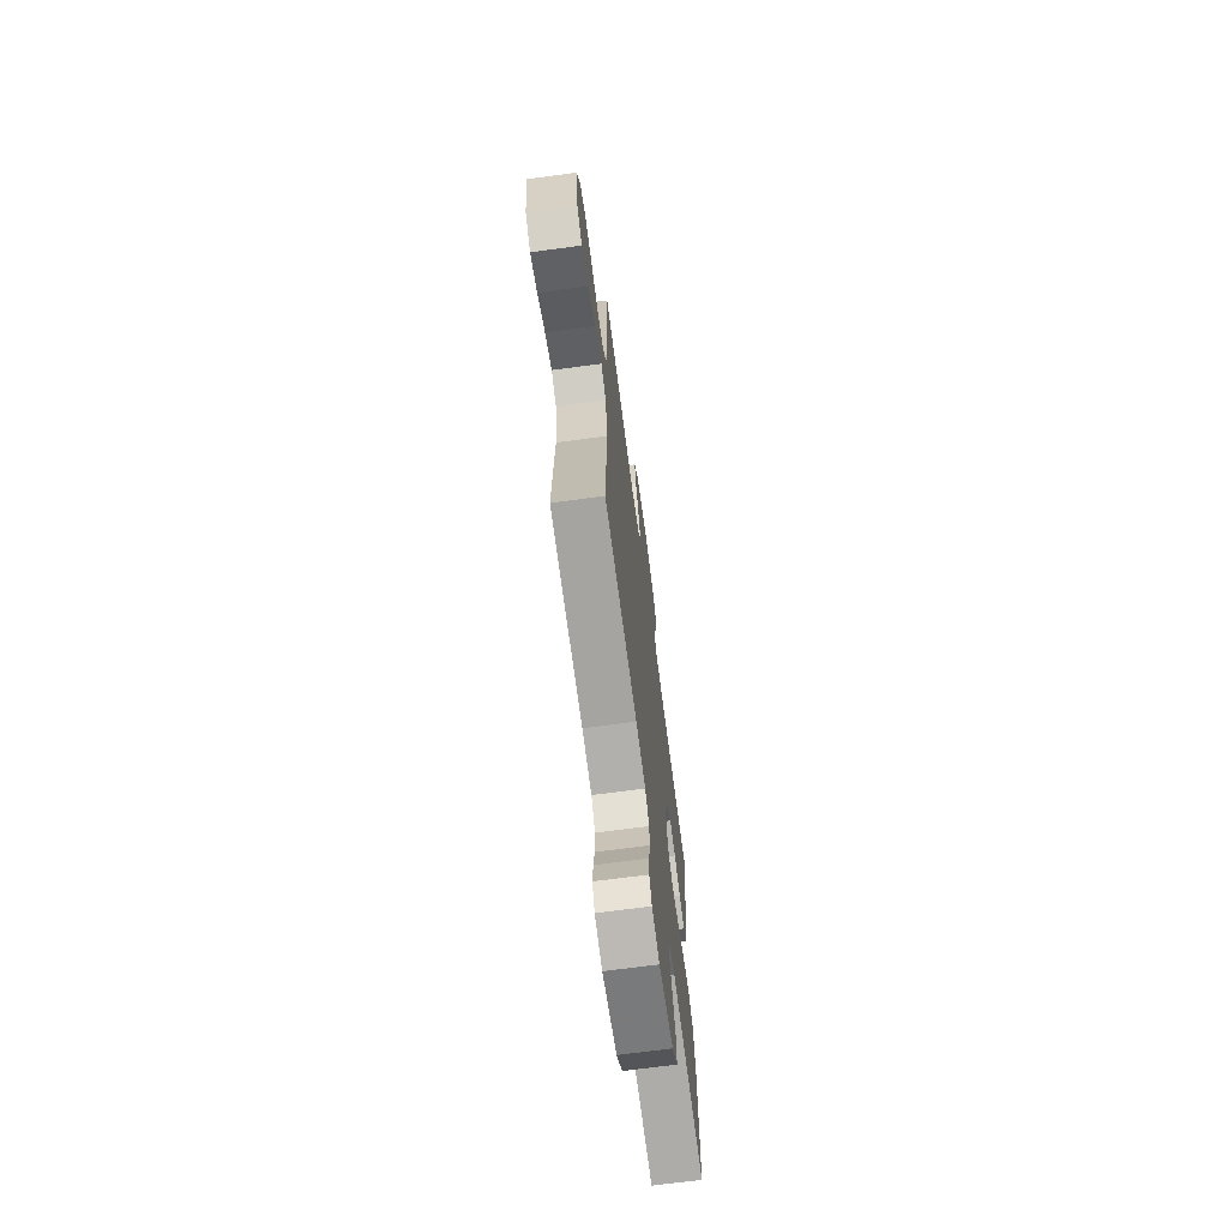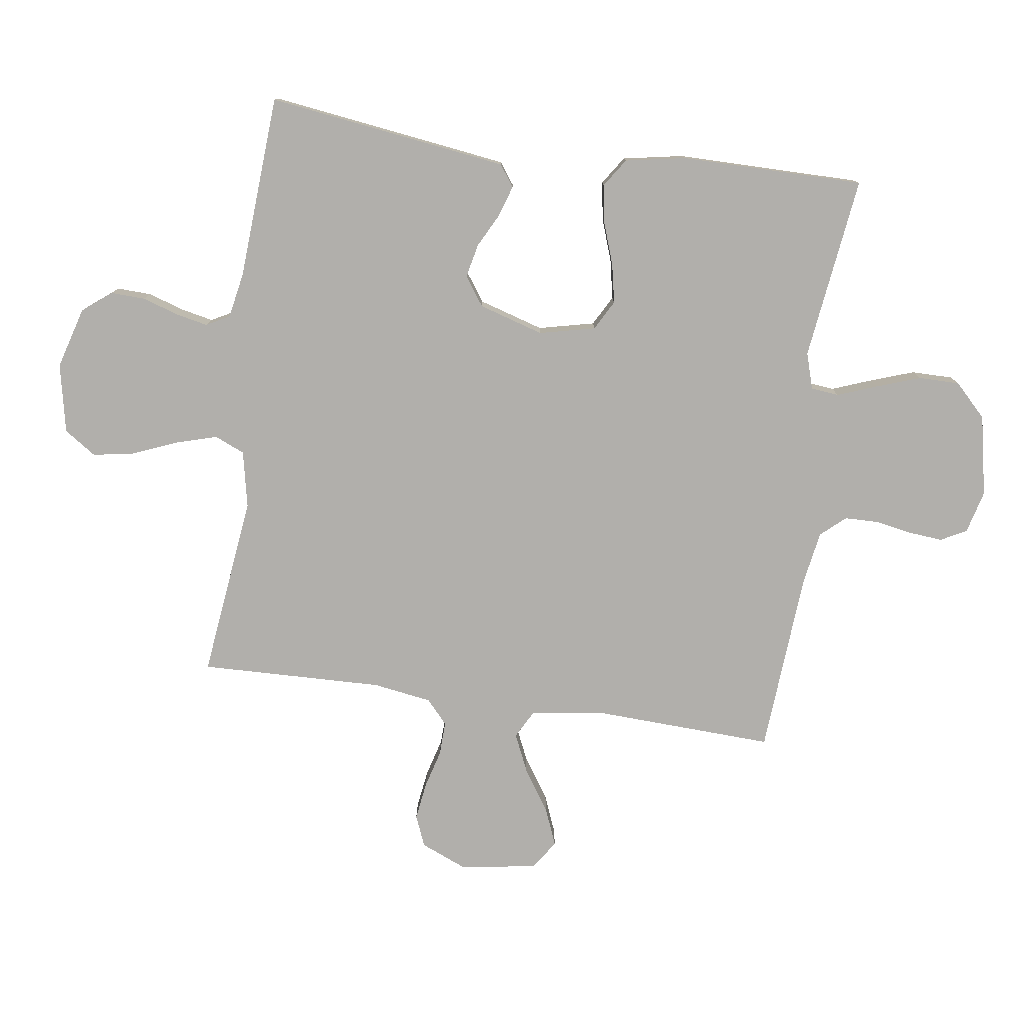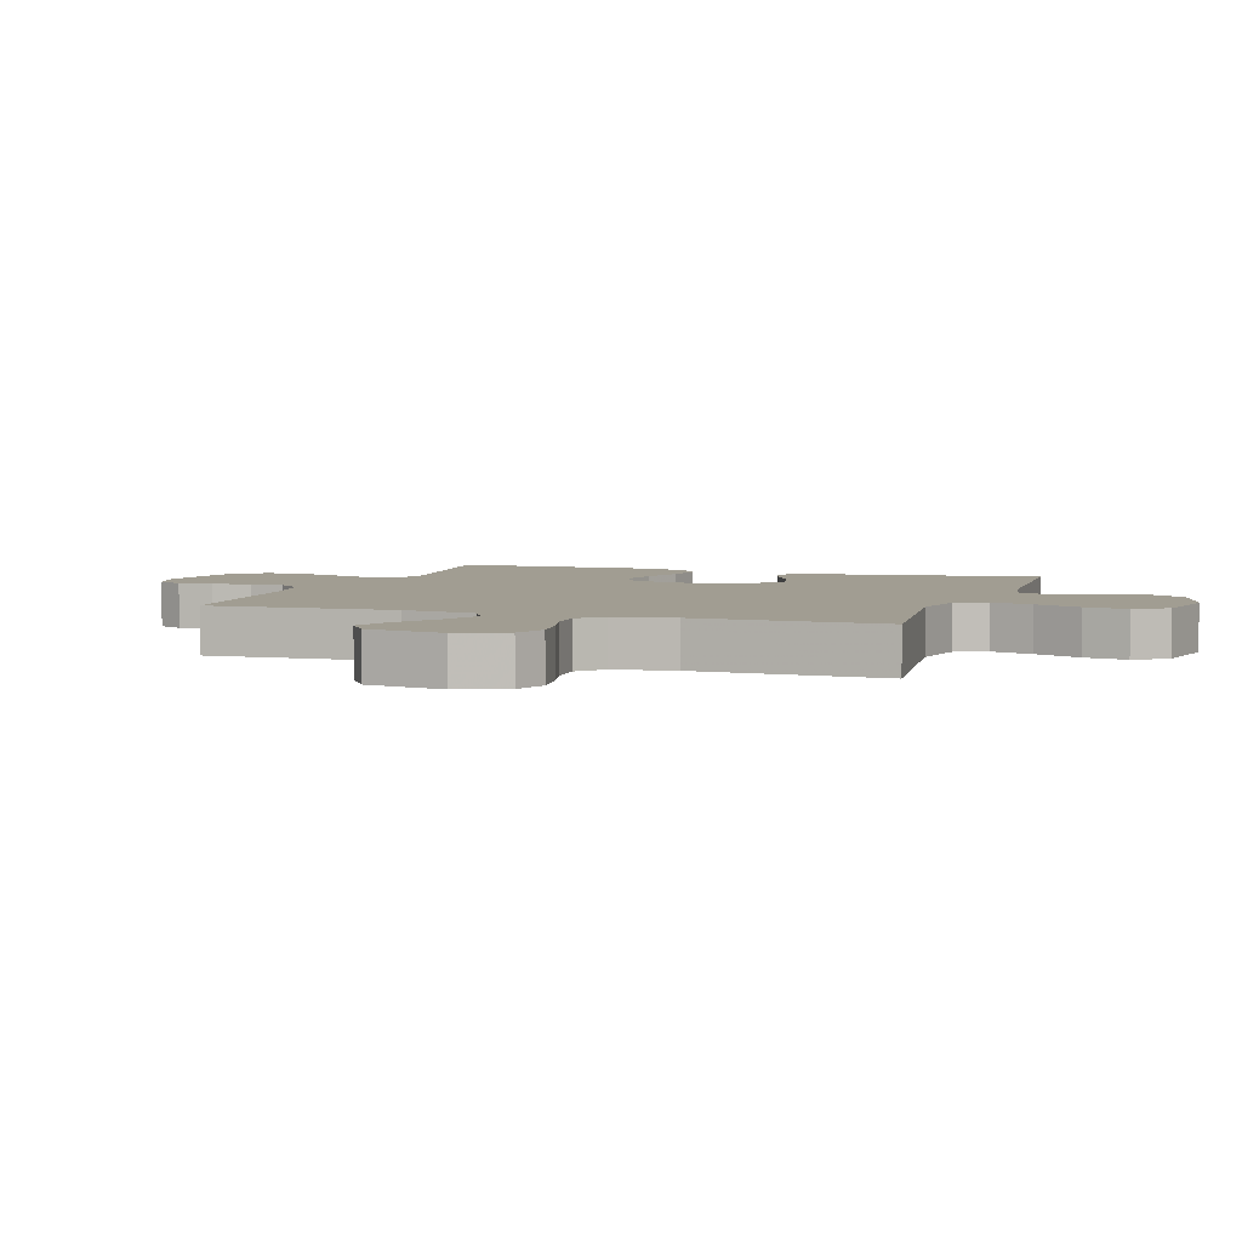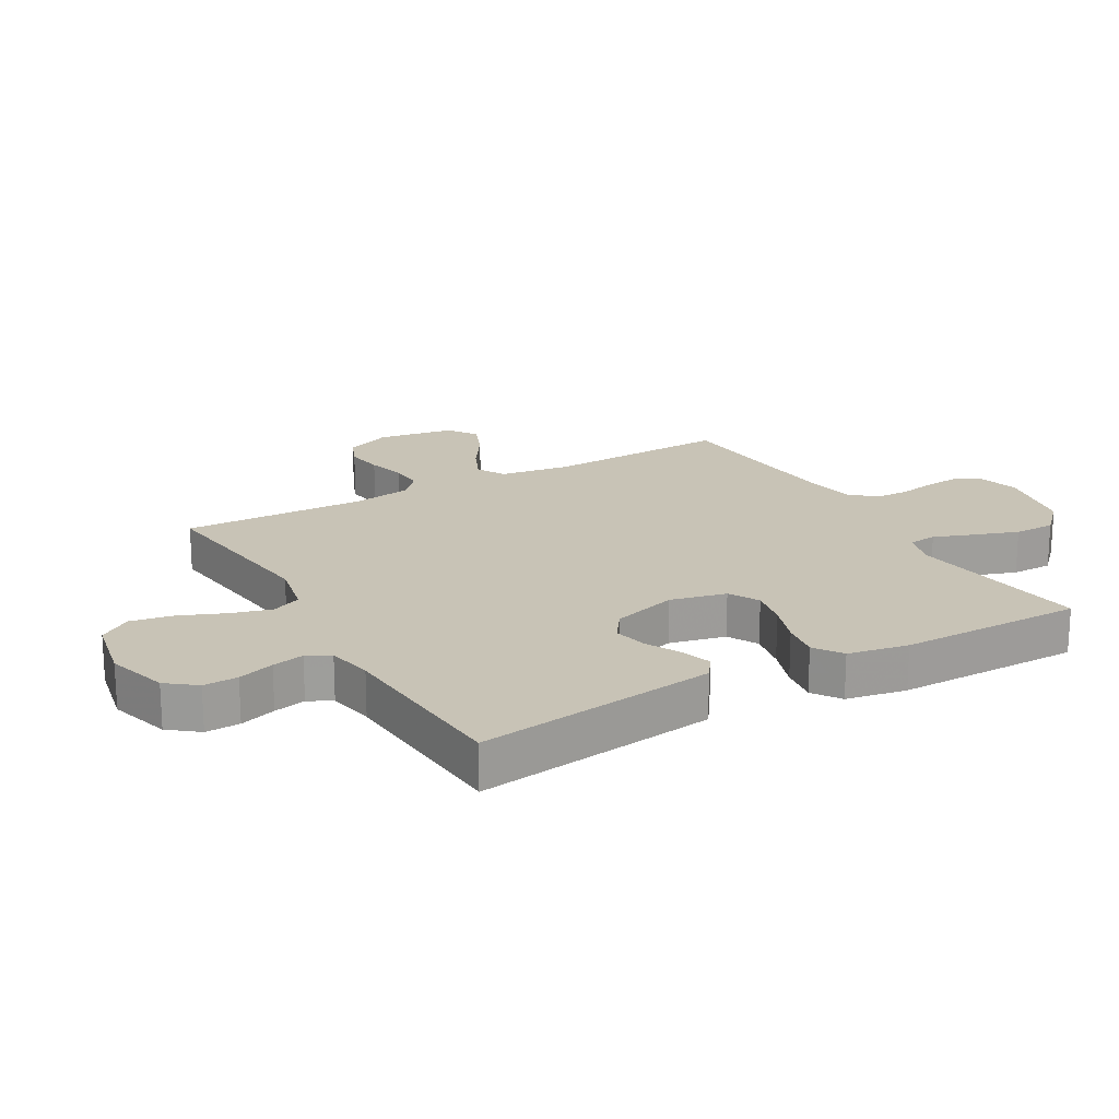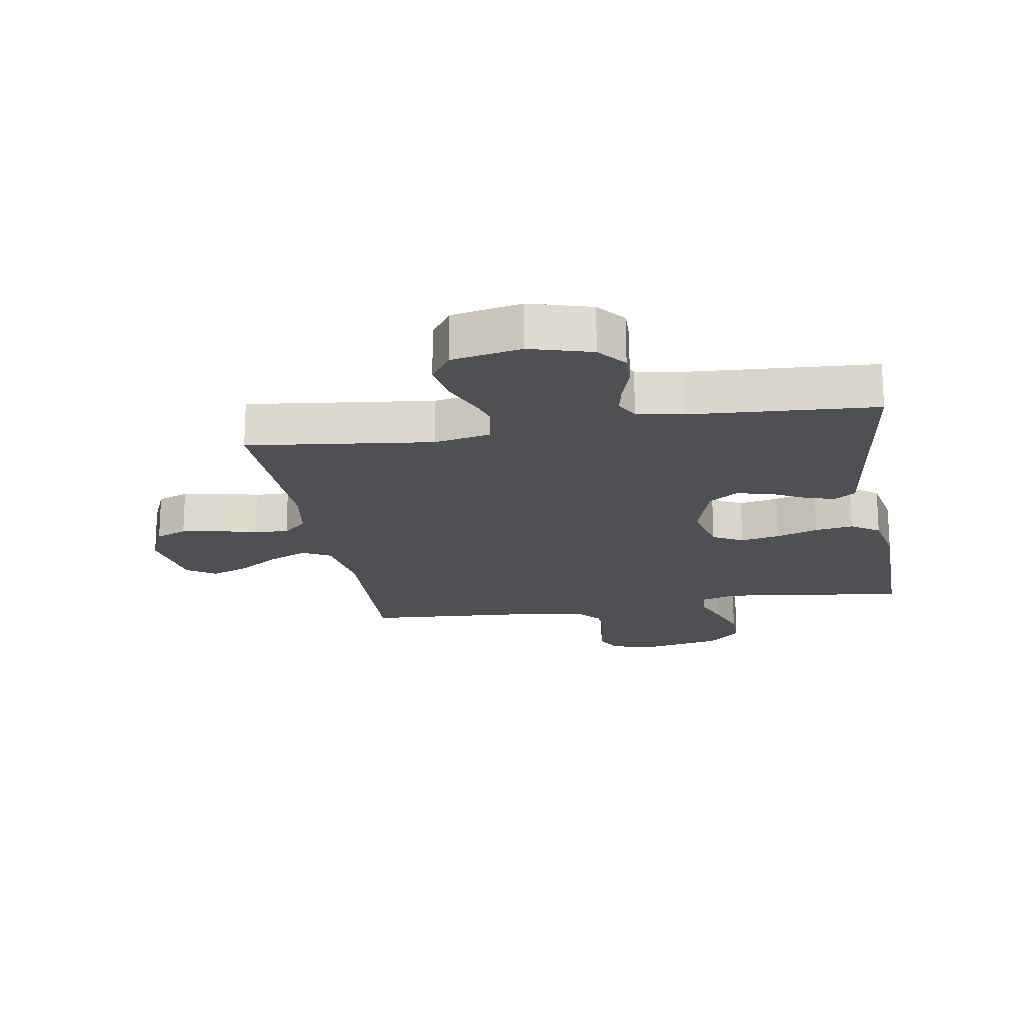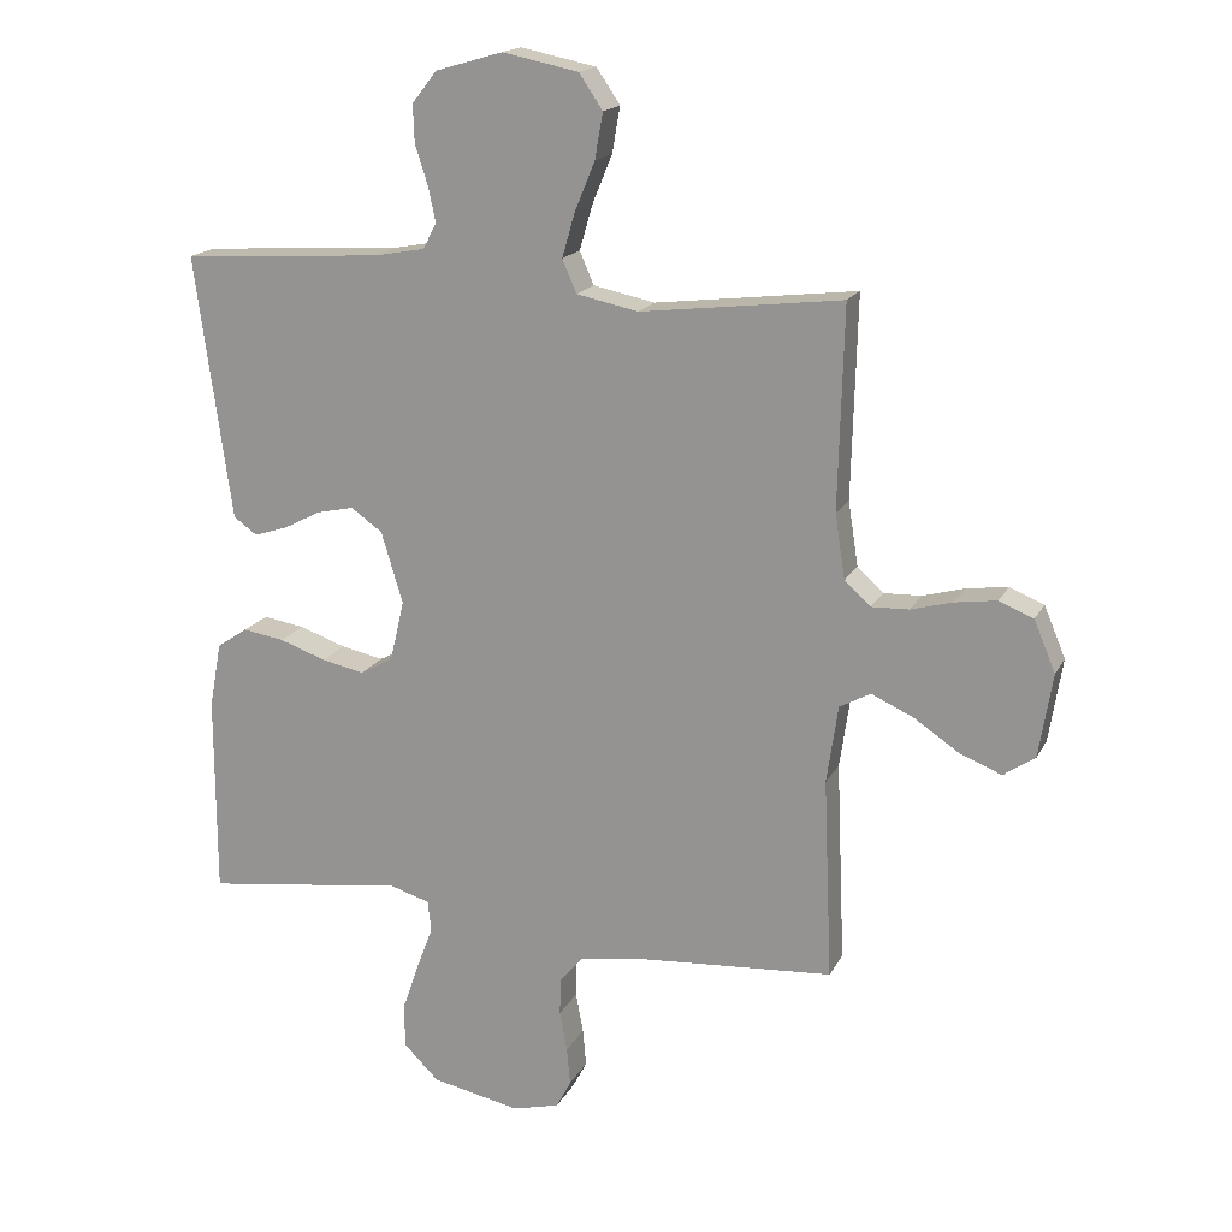
<metadata>
{"format":"obj","ext":"obj","renderer":"f3d","projection":"perspective","resolution":1024,"background":"white","views":[{"elev":-69.4,"azim":-82.4,"up":"+Z"},{"elev":-78.3,"azim":82.0,"up":"+Y"},{"elev":4.6,"azim":-71.3,"up":"+Y"},{"elev":19.5,"azim":60.2,"up":"+Y"},{"elev":-18.7,"azim":9.6,"up":"+Y"},{"elev":17.4,"azim":-160.1,"up":"+Z"}]}
</metadata>
<code>
v -0.5 0.07 0.5
v -0.2 0.07 0.464
v -0.108 0.07 0.483
v -0.087 0.07 0.532
v -0.106 0.07 0.598
v -0.136 0.07 0.671
v -0.148 0.07 0.739
v -0.113 0.07 0.791
v 0 0.07 0.814
v 0.1 0.07 0.785
v 0.137 0.07 0.738
v 0.135 0.07 0.682
v 0.116 0.07 0.623
v 0.105 0.07 0.571
v 0.125 0.07 0.533
v 0.2 0.07 0.519
v 0.5 0.07 0.5
v 0.459 0.07 0.2
v 0.446 0.07 0.107
v 0.411 0.07 0.082
v 0.361 0.07 0.098
v 0.305 0.07 0.127
v 0.25 0.07 0.139
v 0.203 0.07 0.106
v 0.171 0.07 0
v 0.192 0.07 -0.091
v 0.241 0.07 -0.118
v 0.305 0.07 -0.105
v 0.374 0.07 -0.081
v 0.436 0.07 -0.071
v 0.482 0.07 -0.102
v 0.5 0.07 -0.2
v 0.5 0.07 -0.5
v 0.2 0.07 -0.461
v 0.141 0.07 -0.479
v 0.136 0.07 -0.525
v 0.16 0.07 -0.589
v 0.185 0.07 -0.661
v 0.185 0.07 -0.728
v 0.132 0.07 -0.78
v 0 0.07 -0.807
v -0.07 0.07 -0.789
v -0.092 0.07 -0.747
v -0.087 0.07 -0.691
v -0.076 0.07 -0.631
v -0.077 0.07 -0.576
v -0.112 0.07 -0.536
v -0.2 0.07 -0.521
v -0.5 0.07 -0.5
v -0.487 0.07 -0.2
v -0.504 0.07 -0.084
v -0.55 0.07 -0.059
v -0.612 0.07 -0.087
v -0.68 0.07 -0.132
v -0.742 0.07 -0.157
v -0.789 0.07 -0.125
v -0.809 0.07 0
v -0.777 0.07 0.076
v -0.726 0.07 0.097
v -0.664 0.07 0.088
v -0.602 0.07 0.071
v -0.546 0.07 0.069
v -0.507 0.07 0.104
v -0.492 0.07 0.2
v -0.5 0 0.5
v -0.2 0 0.464
v -0.108 0 0.483
v -0.087 0 0.532
v -0.106 0 0.598
v -0.136 0 0.671
v -0.148 0 0.739
v -0.113 0 0.791
v 0 0 0.814
v 0.1 0 0.785
v 0.137 0 0.738
v 0.135 0 0.682
v 0.116 0 0.623
v 0.105 0 0.571
v 0.125 0 0.533
v 0.2 0 0.519
v 0.5 0 0.5
v 0.459 0 0.2
v 0.446 0 0.107
v 0.411 0 0.082
v 0.361 0 0.098
v 0.305 0 0.127
v 0.25 0 0.139
v 0.203 0 0.106
v 0.171 0 0
v 0.192 0 -0.091
v 0.241 0 -0.118
v 0.305 0 -0.105
v 0.374 0 -0.081
v 0.436 0 -0.071
v 0.482 0 -0.102
v 0.5 0 -0.2
v 0.5 0 -0.5
v 0.2 0 -0.461
v 0.141 0 -0.479
v 0.136 0 -0.525
v 0.16 0 -0.589
v 0.185 0 -0.661
v 0.185 0 -0.728
v 0.132 0 -0.78
v 0 0 -0.807
v -0.07 0 -0.789
v -0.092 0 -0.747
v -0.087 0 -0.691
v -0.076 0 -0.631
v -0.077 0 -0.576
v -0.112 0 -0.536
v -0.2 0 -0.521
v -0.5 0 -0.5
v -0.487 0 -0.2
v -0.504 0 -0.084
v -0.55 0 -0.059
v -0.612 0 -0.087
v -0.68 0 -0.132
v -0.742 0 -0.157
v -0.789 0 -0.125
v -0.809 0 0
v -0.777 0 0.076
v -0.726 0 0.097
v -0.664 0 0.088
v -0.602 0 0.071
v -0.546 0 0.069
v -0.507 0 0.104
v -0.492 0 0.2
f 58 59 60 61
f 58 61 62
f 57 58 62
f 56 57 62
f 53 54 55 56
f 52 53 56 62
f 51 52 62 63
f 48 49 50
f 47 48 50 51
f 46 47 51 63
f 42 43 44 45
f 42 45 46
f 41 42 46
f 40 41 46
f 36 37 38 39
f 36 39 40 46
f 31 32 33 34
f 31 34 35
f 28 29 30 31
f 27 28 31 35
f 26 27 35
f 25 26 35
f 19 20 21 22
f 19 22 23
f 16 17 18 19
f 15 16 19 23
f 14 15 23 24
f 10 11 12 13
f 10 13 14
f 9 10 14
f 5 6 7 8
f 4 5 8 9
f 64 1 2
f 64 2 3
f 63 64 3
f 46 63 3
f 25 35 36 46
f 25 46 3 4
f 14 24 25
f 4 9 14 25
f 125 124 123 122
f 126 125 122
f 126 122 121
f 126 121 120
f 120 119 118 117
f 126 120 117 116
f 127 126 116 115
f 114 113 112
f 115 114 112 111
f 127 115 111 110
f 109 108 107 106
f 110 109 106
f 110 106 105
f 110 105 104
f 103 102 101 100
f 110 104 103 100
f 98 97 96 95
f 99 98 95
f 95 94 93 92
f 99 95 92 91
f 99 91 90
f 99 90 89
f 86 85 84 83
f 87 86 83
f 83 82 81 80
f 87 83 80 79
f 88 87 79 78
f 77 76 75 74
f 78 77 74
f 78 74 73
f 72 71 70 69
f 73 72 69 68
f 66 65 128
f 67 66 128
f 67 128 127
f 67 127 110
f 110 100 99 89
f 68 67 110 89
f 89 88 78
f 89 78 73 68
f 1 65 66 2
f 2 66 67 3
f 3 67 68 4
f 4 68 69 5
f 5 69 70 6
f 6 70 71 7
f 7 71 72 8
f 8 72 73 9
f 9 73 74 10
f 10 74 75 11
f 11 75 76 12
f 12 76 77 13
f 13 77 78 14
f 14 78 79 15
f 15 79 80 16
f 16 80 81 17
f 17 81 82 18
f 18 82 83 19
f 19 83 84 20
f 20 84 85 21
f 21 85 86 22
f 22 86 87 23
f 23 87 88 24
f 24 88 89 25
f 25 89 90 26
f 26 90 91 27
f 27 91 92 28
f 28 92 93 29
f 29 93 94 30
f 30 94 95 31
f 31 95 96 32
f 32 96 97 33
f 33 97 98 34
f 34 98 99 35
f 35 99 100 36
f 36 100 101 37
f 37 101 102 38
f 38 102 103 39
f 39 103 104 40
f 40 104 105 41
f 41 105 106 42
f 42 106 107 43
f 43 107 108 44
f 44 108 109 45
f 45 109 110 46
f 46 110 111 47
f 47 111 112 48
f 48 112 113 49
f 49 113 114 50
f 50 114 115 51
f 51 115 116 52
f 52 116 117 53
f 53 117 118 54
f 54 118 119 55
f 55 119 120 56
f 56 120 121 57
f 57 121 122 58
f 58 122 123 59
f 59 123 124 60
f 60 124 125 61
f 61 125 126 62
f 62 126 127 63
f 63 127 128 64
f 64 128 65 1

</code>
